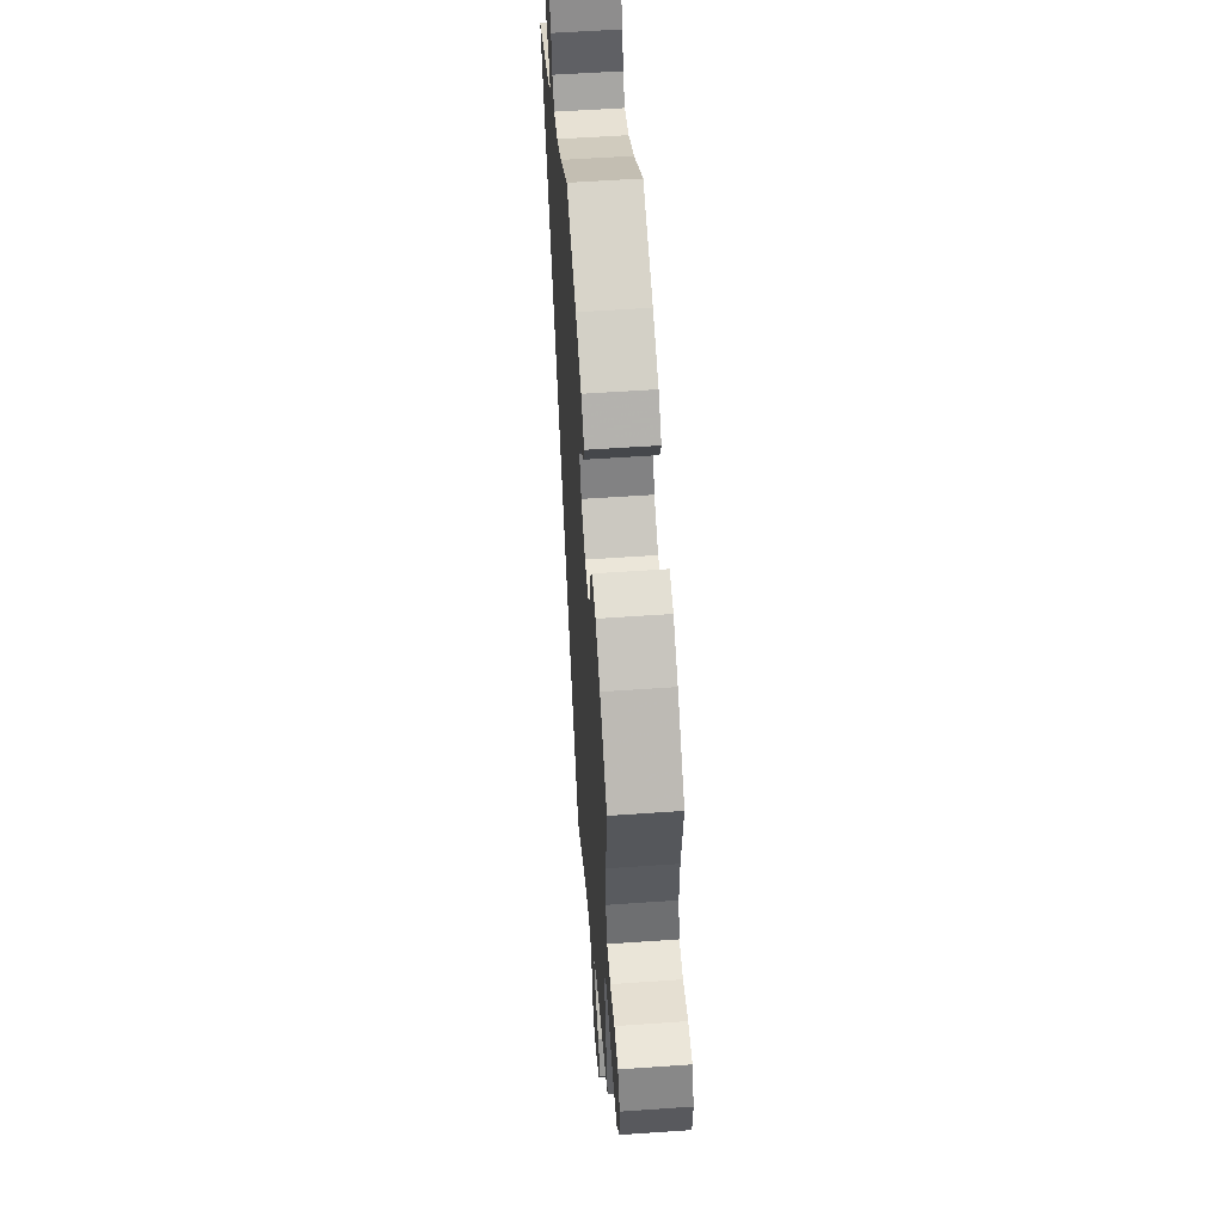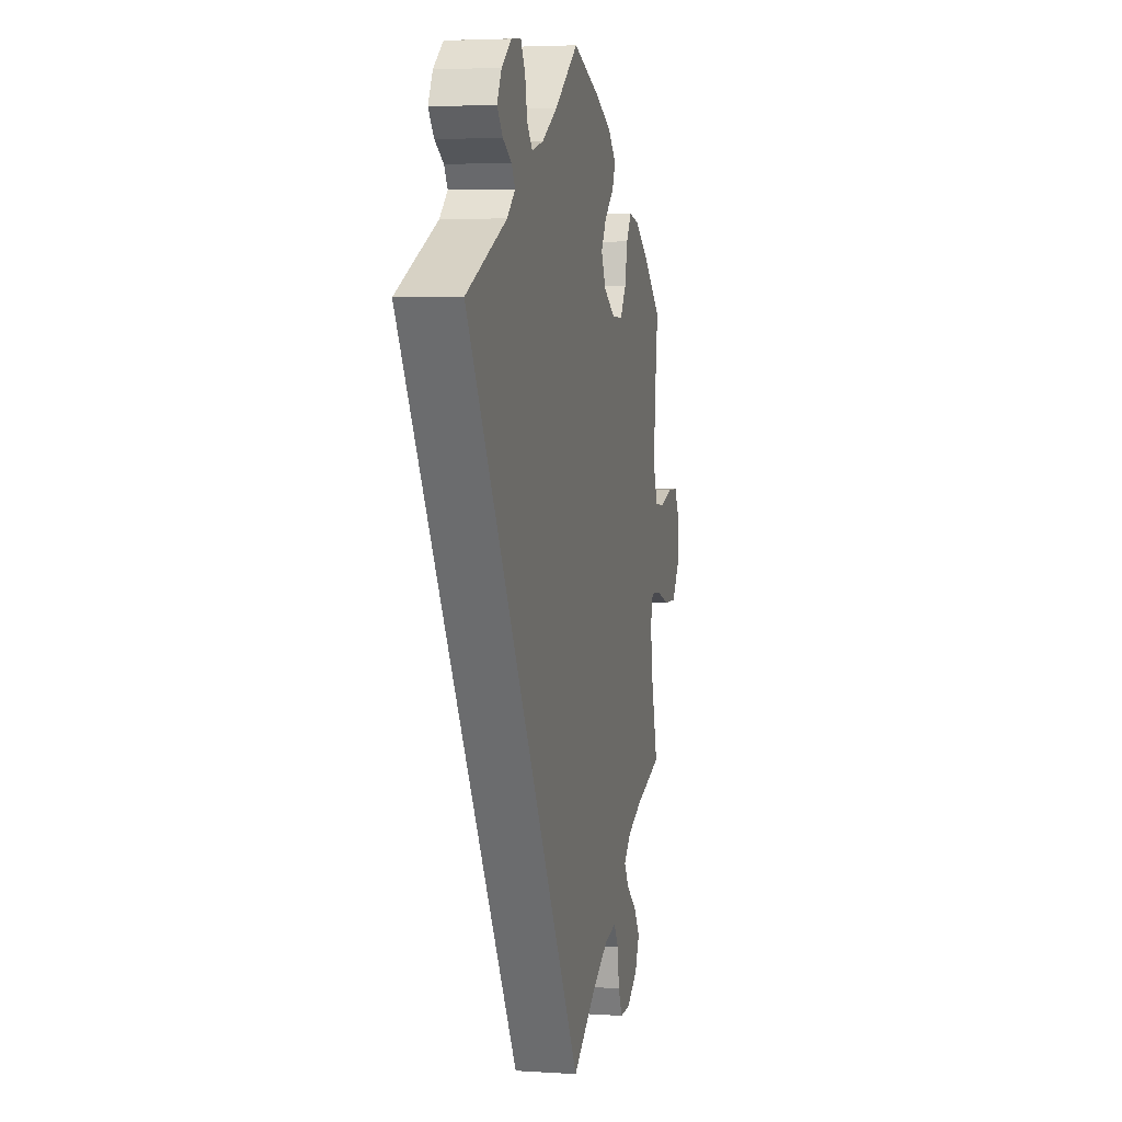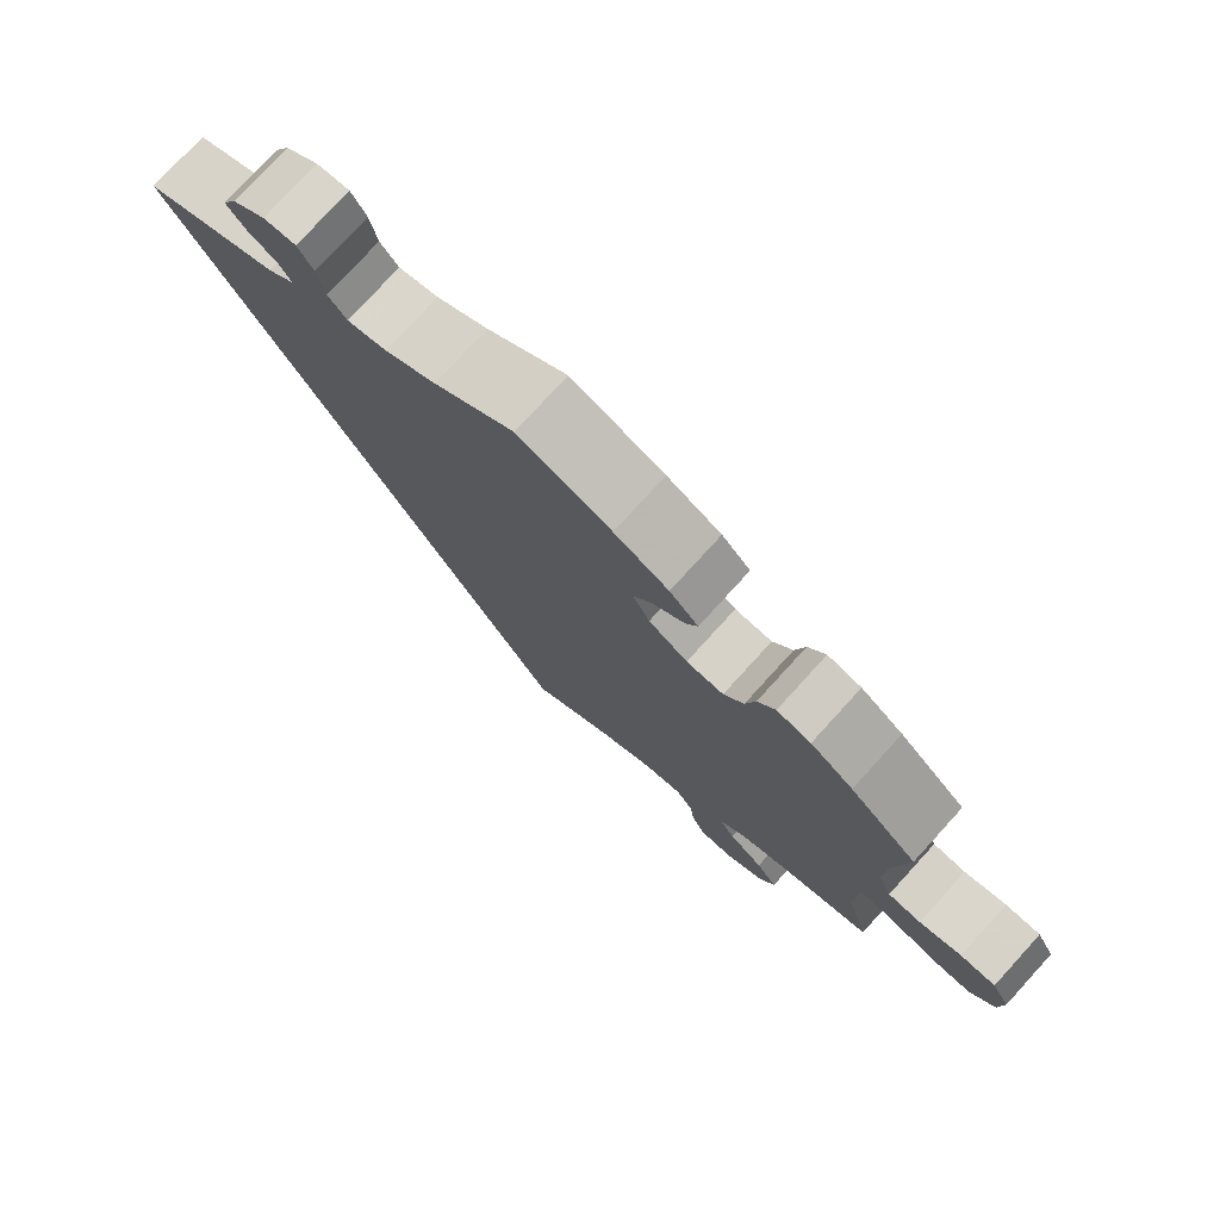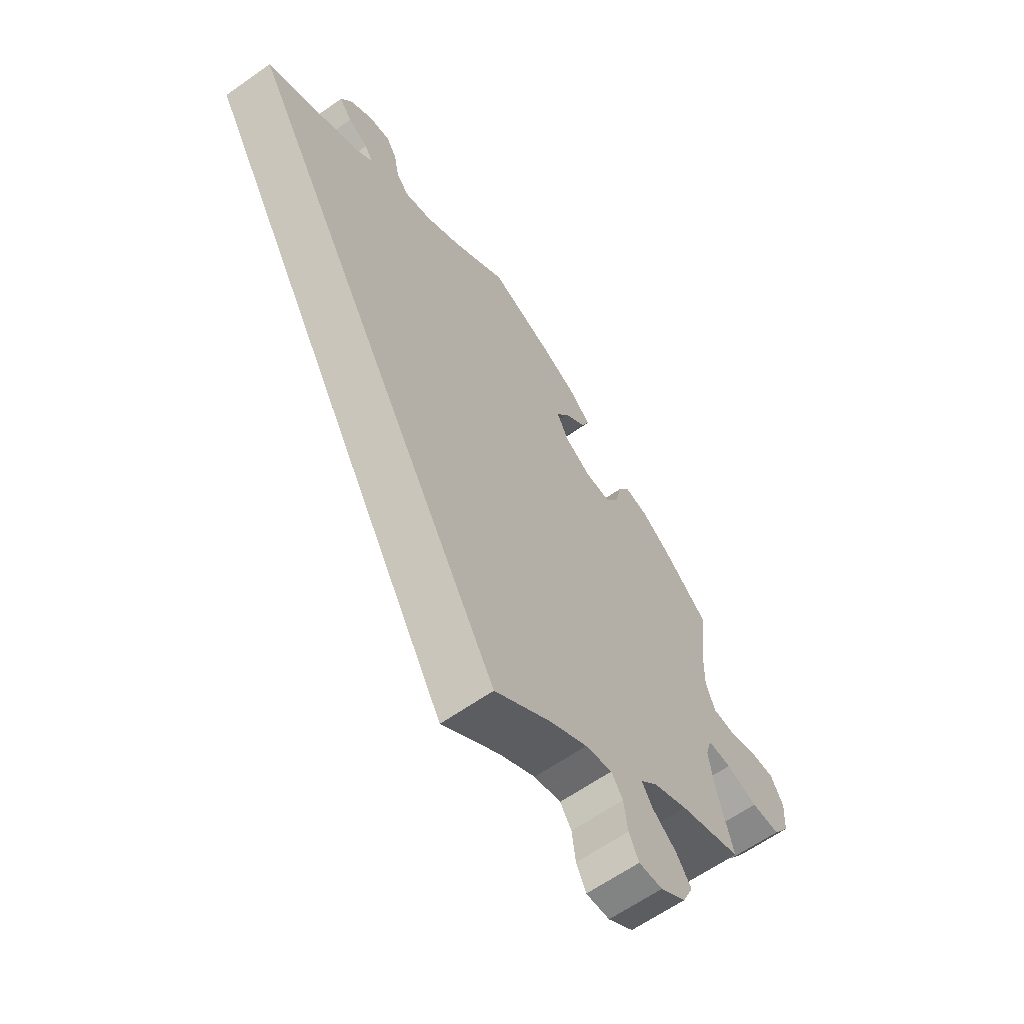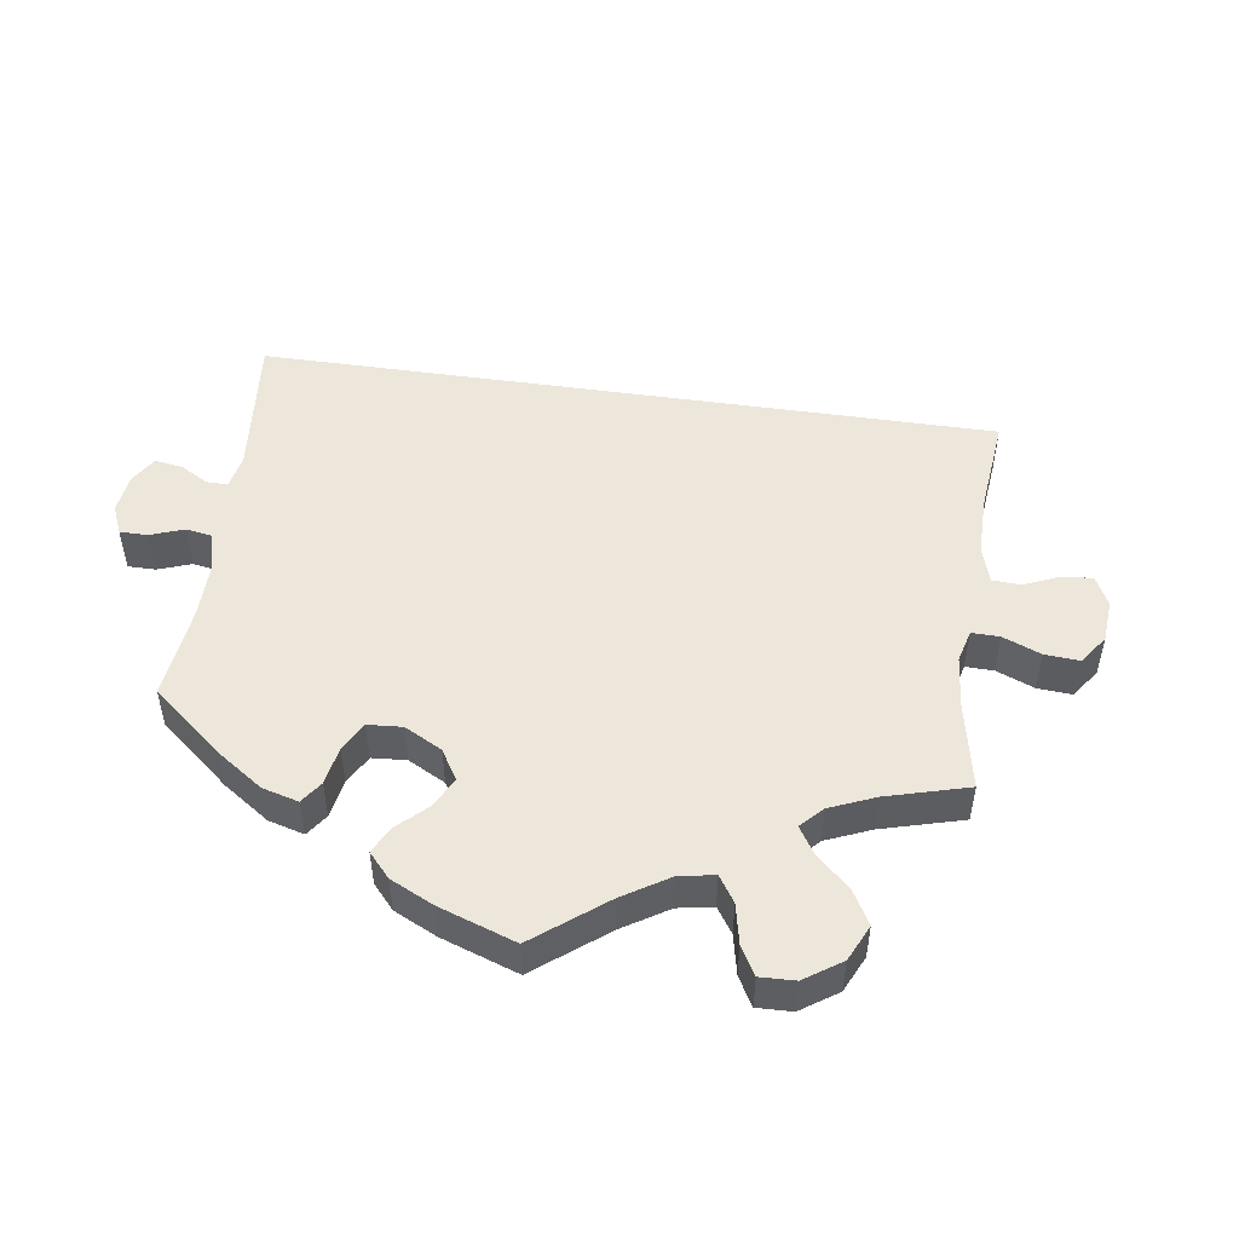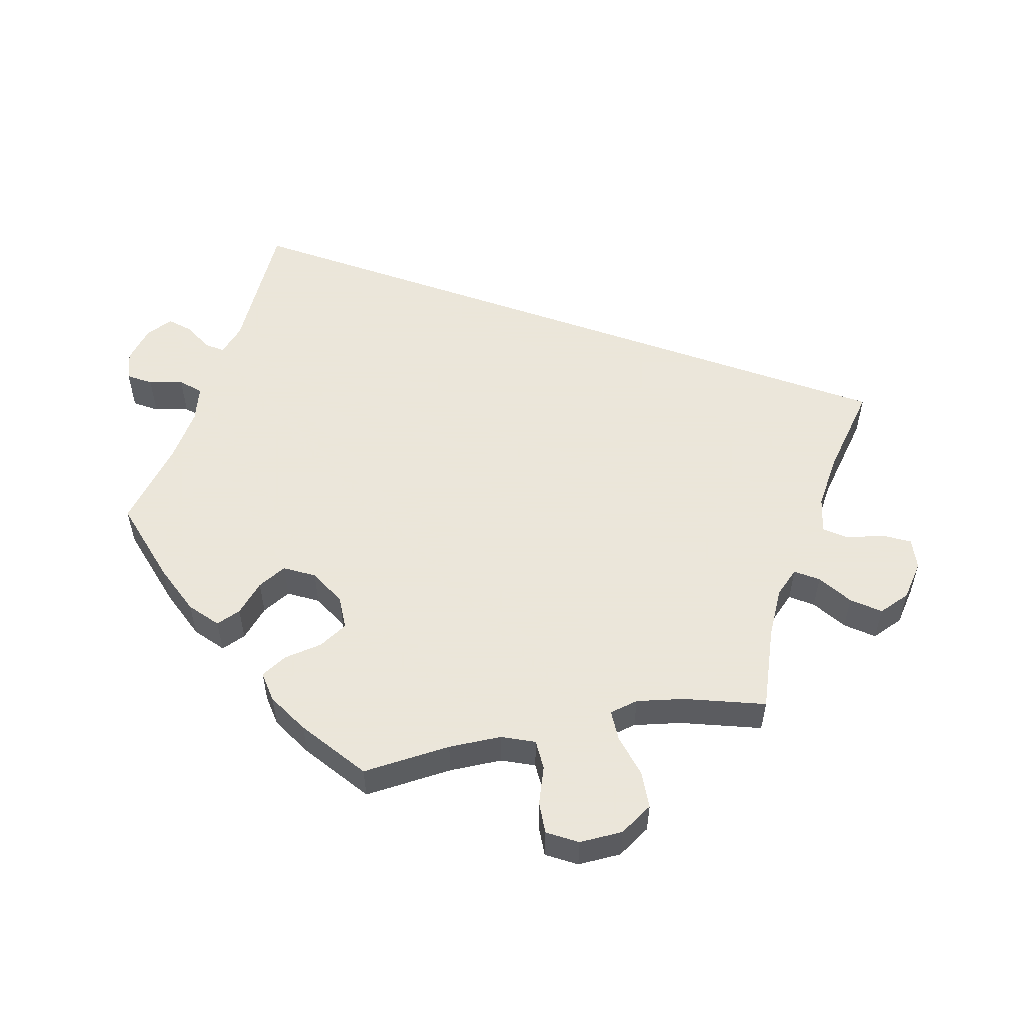
<metadata>
{"format":"obj","ext":"obj","renderer":"f3d","projection":"perspective","resolution":1024,"background":"white","views":[{"elev":55.6,"azim":85.8,"up":"+Z"},{"elev":4.1,"azim":-77.6,"up":"+Z"},{"elev":77.3,"azim":42.4,"up":"+Z"},{"elev":-62.9,"azim":-54.5,"up":"+Z"},{"elev":51.7,"azim":68.1,"up":"+Y"},{"elev":55.0,"azim":79.3,"up":"+Y"}]}
</metadata>
<code>
v -0.327 0.07 0.371
v -0.293 0.07 0.402
v -0.308 0.07 0.427
v -0.345 0.07 0.449
v -0.369 0.07 0.479
v -0.35 0.07 0.517
v -0.308 0.07 0.55
v -0.267 0.07 0.555
v -0.248 0.07 0.522
v -0.239 0.07 0.474
v -0.216 0.07 0.446
v -0.166 0.07 0.46
v -0.101 0.07 0.5
v 0 0.07 0.578
v 0.117 0.07 0.534
v 0.185 0.07 0.501
v 0.221 0.07 0.465
v 0.206 0.07 0.431
v 0.166 0.07 0.396
v 0.143 0.07 0.357
v 0.164 0.07 0.314
v 0.213 0.07 0.283
v 0.26 0.07 0.282
v 0.285 0.07 0.321
v 0.297 0.07 0.375
v 0.319 0.07 0.41
v 0.362 0.07 0.401
v 0.416 0.07 0.364
v 0.501 0.07 0.29
v 0.485 0.07 0.166
v 0.483 0.07 0.092
v 0.5 0.07 0.045
v 0.542 0.07 0.042
v 0.595 0.07 0.059
v 0.64 0.07 0.059
v 0.663 0.07 0.016
v 0.659 0.07 -0.045
v 0.628 0.07 -0.09
v 0.575 0.07 -0.09
v 0.517 0.07 -0.071
v 0.473 0.07 -0.069
v 0.462 0.07 -0.109
v 0.471 0.07 -0.176
v 0.501 0.07 -0.289
v 0.386 0.07 -0.327
v 0.322 0.07 -0.356
v 0.29 0.07 -0.388
v 0.31 0.07 -0.421
v 0.354 0.07 -0.456
v 0.381 0.07 -0.496
v 0.361 0.07 -0.54
v 0.314 0.07 -0.572
v 0.27 0.07 -0.574
v 0.252 0.07 -0.536
v 0.245 0.07 -0.483
v 0.224 0.07 -0.451
v 0.174 0.07 -0.462
v 0.106 0.07 -0.501
v 0 0.07 -0.578
v -0.5 0.07 0.289
v -0.327 0 0.371
v -0.293 0 0.402
v -0.308 0 0.427
v -0.345 0 0.449
v -0.369 0 0.479
v -0.35 0 0.517
v -0.308 0 0.55
v -0.267 0 0.555
v -0.248 0 0.522
v -0.239 0 0.474
v -0.216 0 0.446
v -0.166 0 0.46
v -0.101 0 0.5
v 0 0 0.578
v 0.117 0 0.534
v 0.185 0 0.501
v 0.221 0 0.465
v 0.206 0 0.431
v 0.166 0 0.396
v 0.143 0 0.357
v 0.164 0 0.314
v 0.213 0 0.283
v 0.26 0 0.282
v 0.285 0 0.321
v 0.297 0 0.375
v 0.319 0 0.41
v 0.362 0 0.401
v 0.416 0 0.364
v 0.501 0 0.29
v 0.485 0 0.166
v 0.483 0 0.092
v 0.5 0 0.045
v 0.542 0 0.042
v 0.595 0 0.059
v 0.64 0 0.059
v 0.663 0 0.016
v 0.659 0 -0.045
v 0.628 0 -0.09
v 0.575 0 -0.09
v 0.517 0 -0.071
v 0.473 0 -0.069
v 0.462 0 -0.109
v 0.471 0 -0.176
v 0.501 0 -0.289
v 0.386 0 -0.327
v 0.322 0 -0.356
v 0.29 0 -0.388
v 0.31 0 -0.421
v 0.354 0 -0.456
v 0.381 0 -0.496
v 0.361 0 -0.54
v 0.314 0 -0.572
v 0.27 0 -0.574
v 0.252 0 -0.536
v 0.245 0 -0.483
v 0.224 0 -0.451
v 0.174 0 -0.462
v 0.106 0 -0.501
v 0 0 -0.578
v -0.5 0 0.289
f 58 59 60 1
f 57 58 1 2
f 56 57 2
f 55 56 2 3
f 52 53 54 55
f 52 55 3
f 51 52 3
f 48 49 50 51
f 47 48 51 3
f 46 47 3
f 45 46 3
f 43 44 45 3
f 42 43 3
f 41 42 3
f 40 41 3
f 39 40 3
f 33 34 35 36
f 32 33 36 37
f 27 28 29 30
f 27 30 31
f 24 25 26 27
f 23 24 27 31
f 22 23 31 32
f 16 17 18 19
f 16 19 20
f 13 14 15 16
f 12 13 16 20
f 11 12 20 21
f 7 8 9 10
f 7 10 11
f 6 7 11
f 5 6 11
f 32 37 38 39
f 21 22 32 39
f 5 11 21 39
f 3 4 5 39
f 61 120 119 118
f 62 61 118 117
f 62 117 116
f 63 62 116 115
f 115 114 113 112
f 63 115 112
f 63 112 111
f 111 110 109 108
f 63 111 108 107
f 63 107 106
f 63 106 105
f 63 105 104 103
f 63 103 102
f 63 102 101
f 63 101 100
f 63 100 99
f 96 95 94 93
f 97 96 93 92
f 90 89 88 87
f 91 90 87
f 87 86 85 84
f 91 87 84 83
f 92 91 83 82
f 79 78 77 76
f 80 79 76
f 76 75 74 73
f 80 76 73 72
f 81 80 72 71
f 70 69 68 67
f 71 70 67
f 71 67 66
f 71 66 65
f 99 98 97 92
f 99 92 82 81
f 99 81 71 65
f 99 65 64 63
f 1 61 62 2
f 2 62 63 3
f 3 63 64 4
f 4 64 65 5
f 5 65 66 6
f 6 66 67 7
f 7 67 68 8
f 8 68 69 9
f 9 69 70 10
f 10 70 71 11
f 11 71 72 12
f 12 72 73 13
f 13 73 74 14
f 14 74 75 15
f 15 75 76 16
f 16 76 77 17
f 17 77 78 18
f 18 78 79 19
f 19 79 80 20
f 20 80 81 21
f 21 81 82 22
f 22 82 83 23
f 23 83 84 24
f 24 84 85 25
f 25 85 86 26
f 26 86 87 27
f 27 87 88 28
f 28 88 89 29
f 29 89 90 30
f 30 90 91 31
f 31 91 92 32
f 32 92 93 33
f 33 93 94 34
f 34 94 95 35
f 35 95 96 36
f 36 96 97 37
f 37 97 98 38
f 38 98 99 39
f 39 99 100 40
f 40 100 101 41
f 41 101 102 42
f 42 102 103 43
f 43 103 104 44
f 44 104 105 45
f 45 105 106 46
f 46 106 107 47
f 47 107 108 48
f 48 108 109 49
f 49 109 110 50
f 50 110 111 51
f 51 111 112 52
f 52 112 113 53
f 53 113 114 54
f 54 114 115 55
f 55 115 116 56
f 56 116 117 57
f 57 117 118 58
f 58 118 119 59
f 59 119 120 60
f 60 120 61 1

</code>
